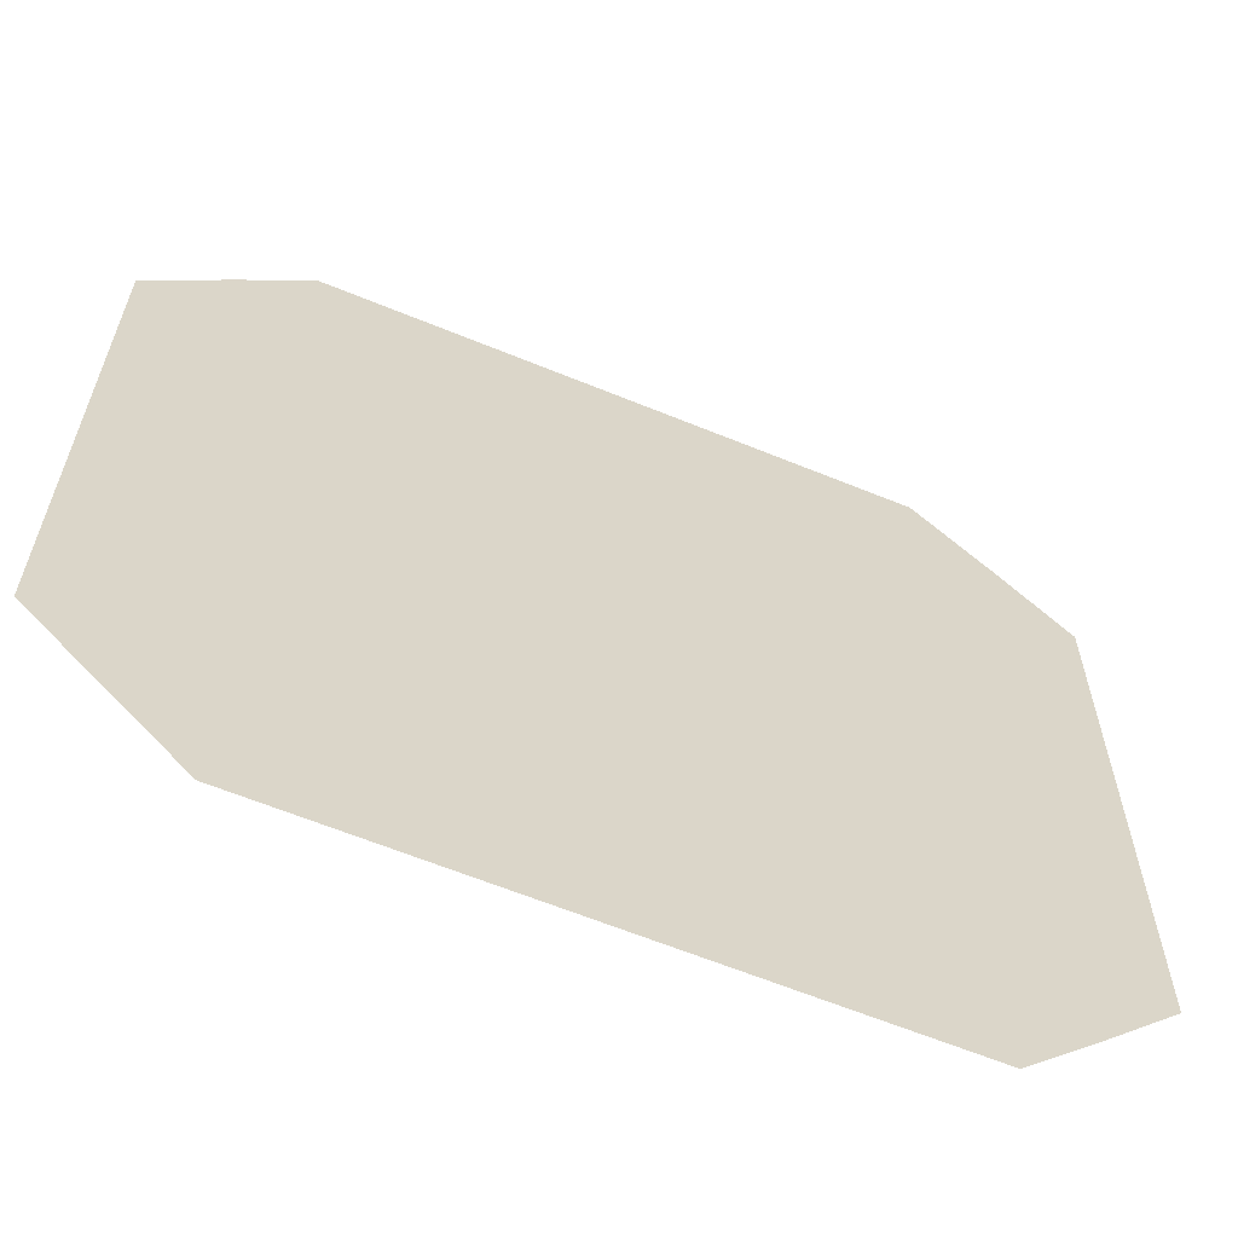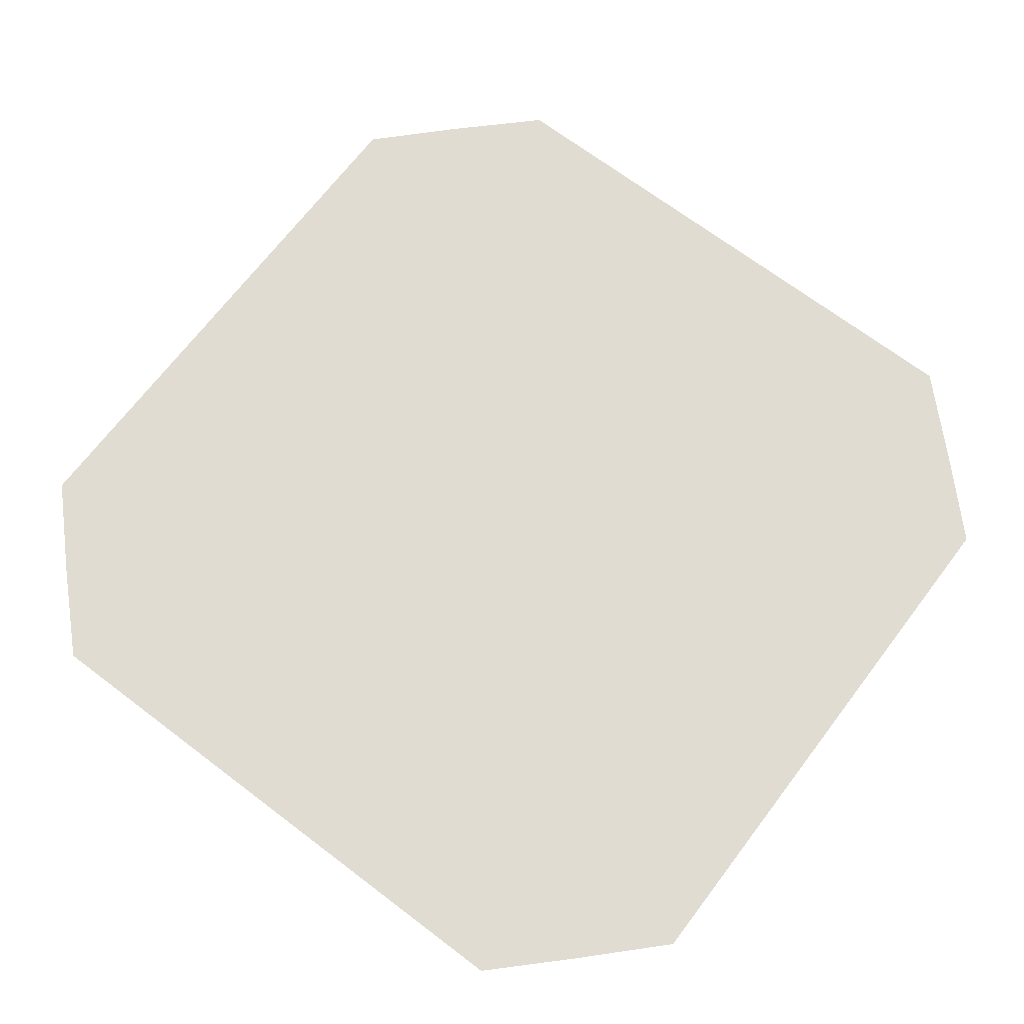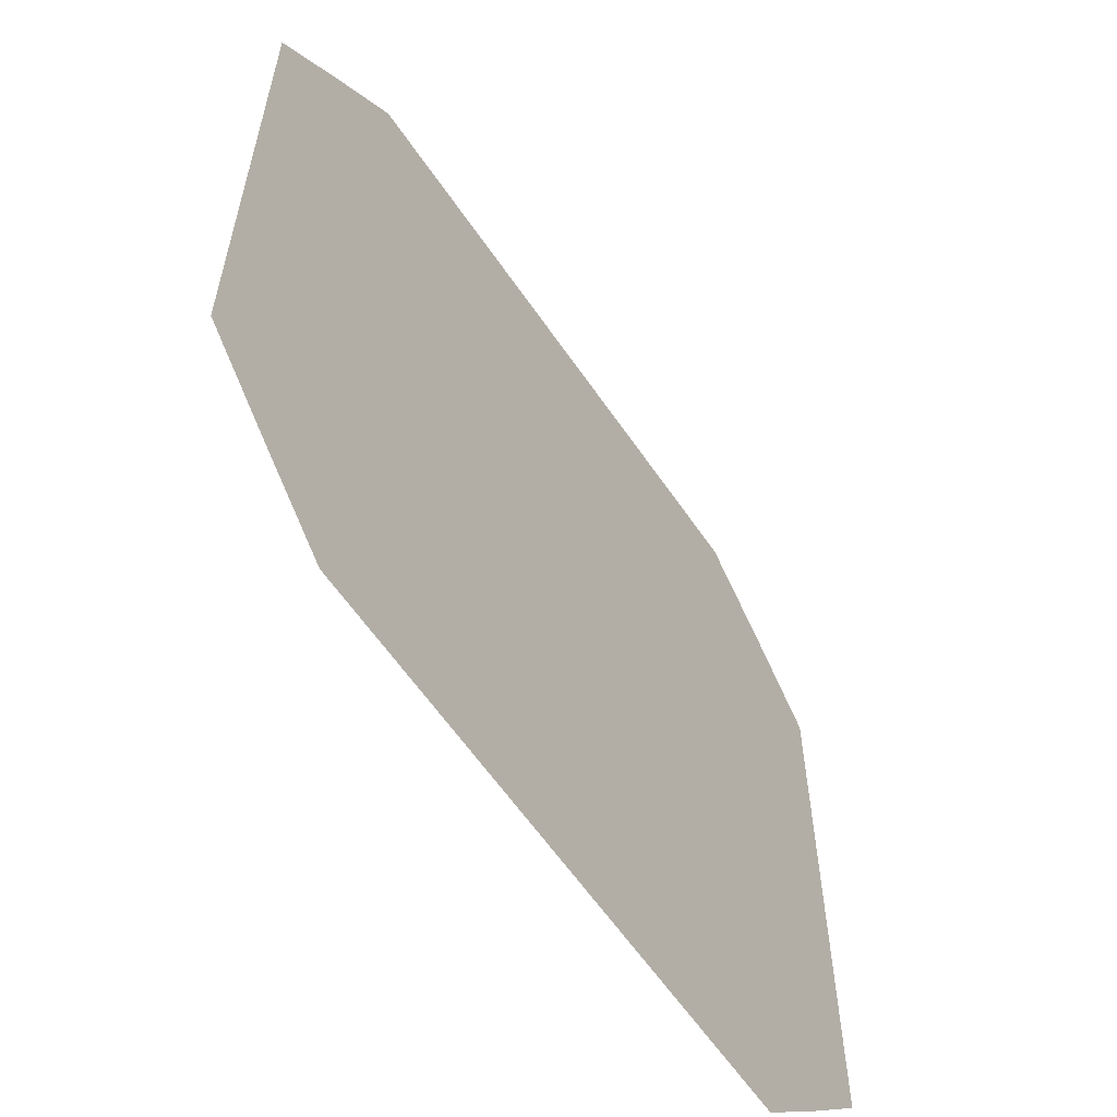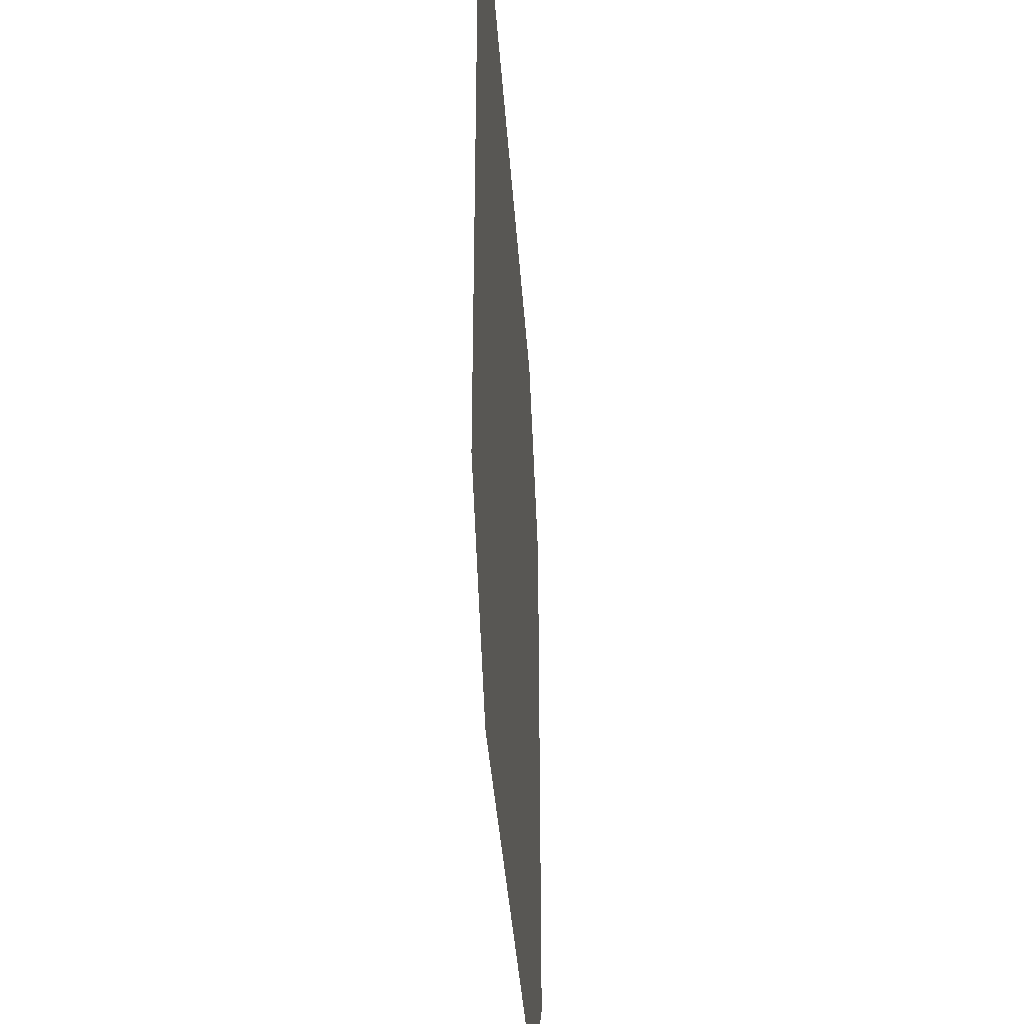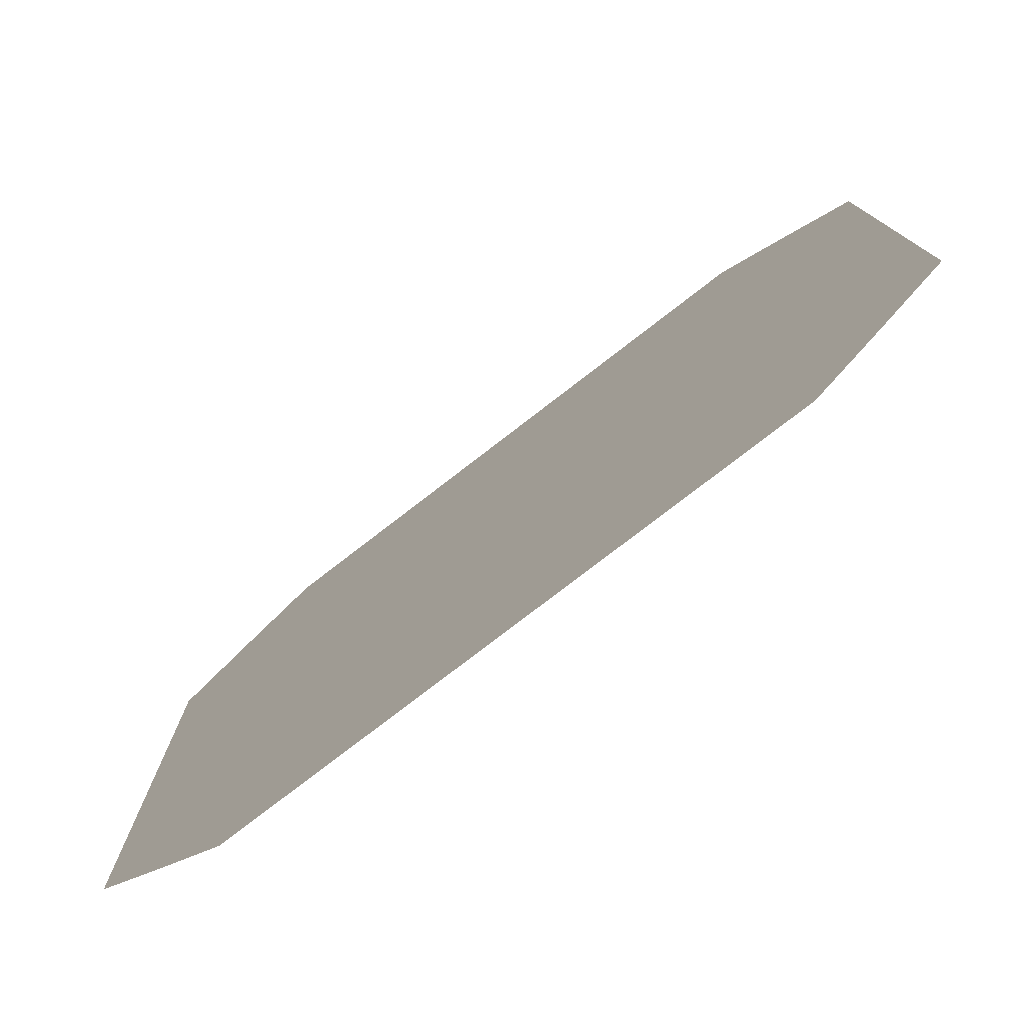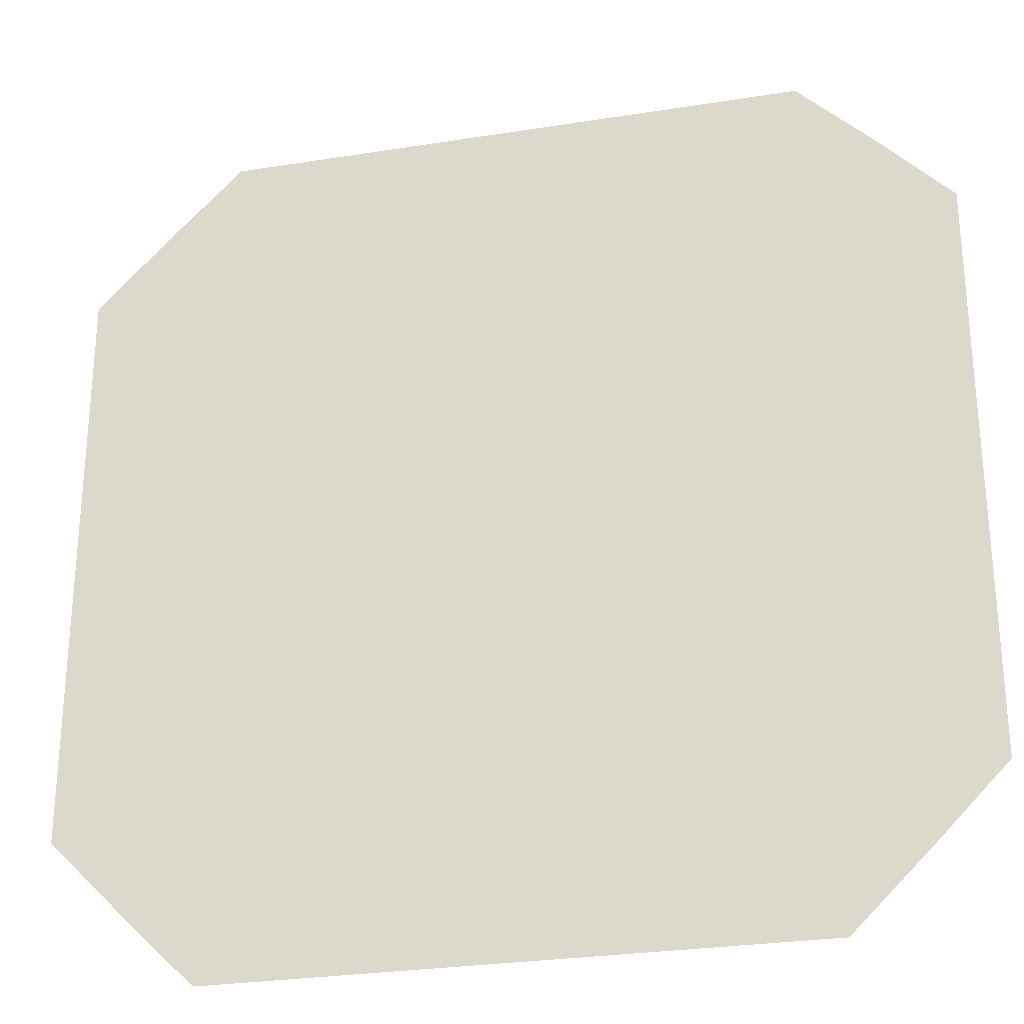
<metadata>
{"format":"obj","ext":"obj","renderer":"f3d","projection":"perspective","resolution":1024,"background":"white","views":[{"elev":-62.6,"azim":157.4,"up":"+Z"},{"elev":69.2,"azim":127.2,"up":"+Y"},{"elev":-60.4,"azim":124.1,"up":"+Z"},{"elev":-38.5,"azim":93.9,"up":"+Z"},{"elev":-78.3,"azim":-142.4,"up":"+Z"},{"elev":-27.7,"azim":-166.3,"up":"+Z"}]}
</metadata>
<code>
g default
v -2094 0 3294
v -1094 0 3294
v -2094 0 2294
v -1094 0 2294
v -1195 0 3394
v -1195 0 2194
v -993.6 0 3191
v -1195 0 3191
v -2194 0 3191
v -993.6 0 2395
v -1195 0 2395
v -2194 0 2395
v -1991 0 2194
v -1991 0 2395
v -1991 0 3191
v -1991 0 3394
g Piso1
f 16 5 8 15
f 5 2 7 8
f 8 7 10 11
f 15 8 11 14
f 11 10 4 6
f 14 11 6 13
f 12 14 13 3
f 9 15 14 12
f 1 16 15 9

</code>
